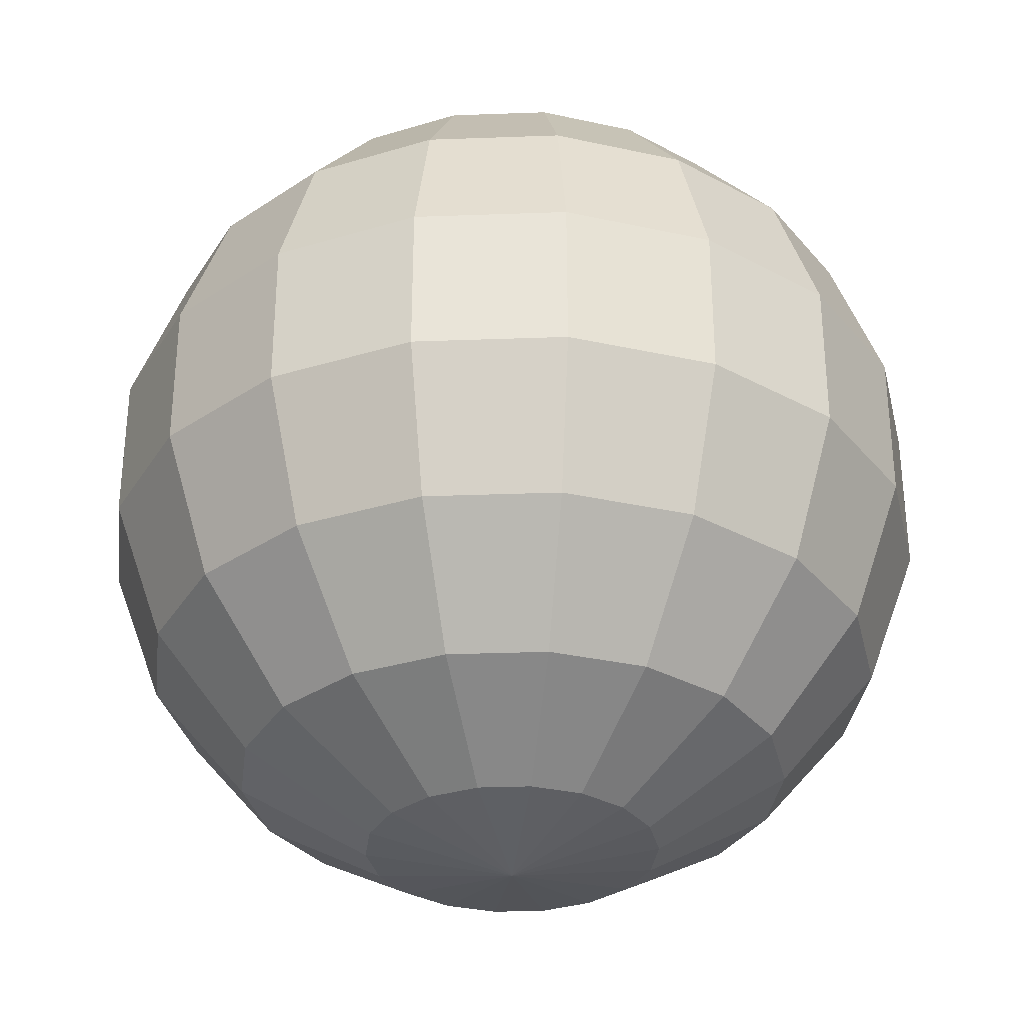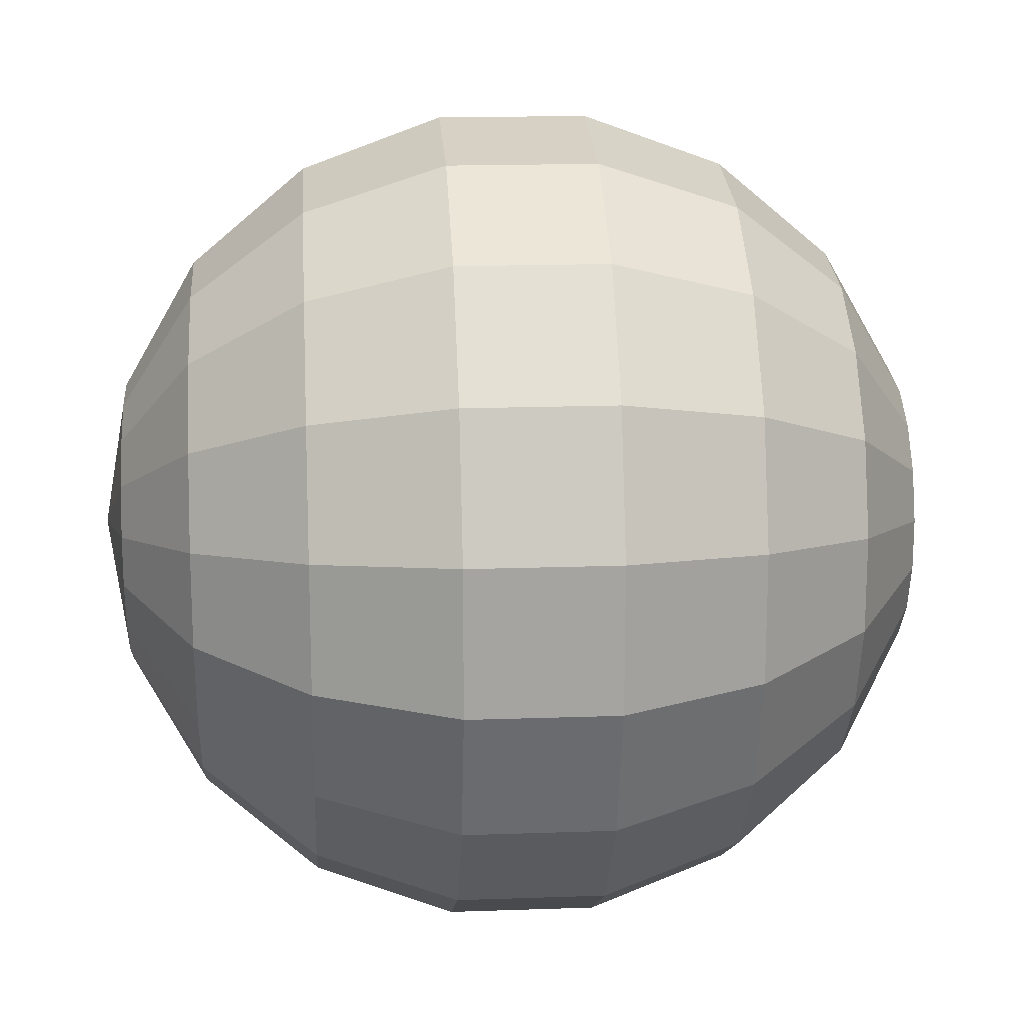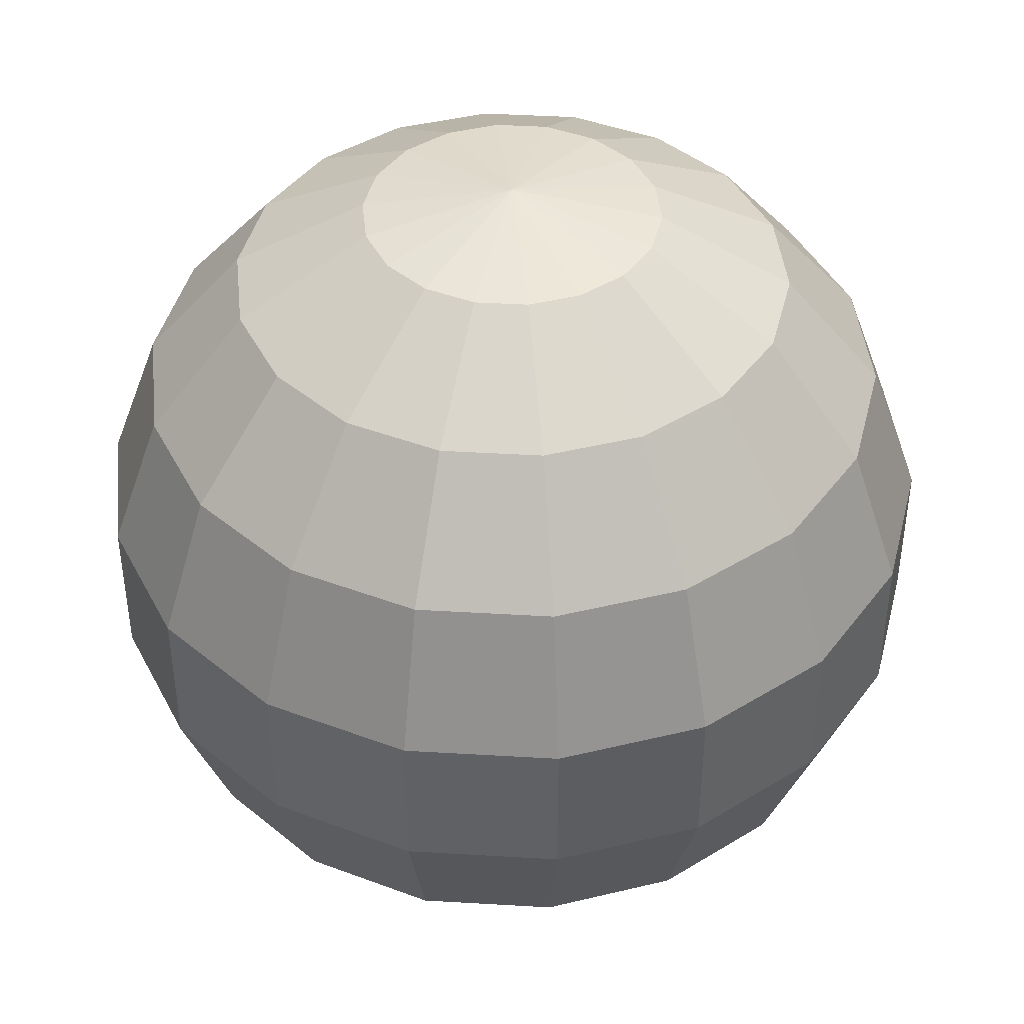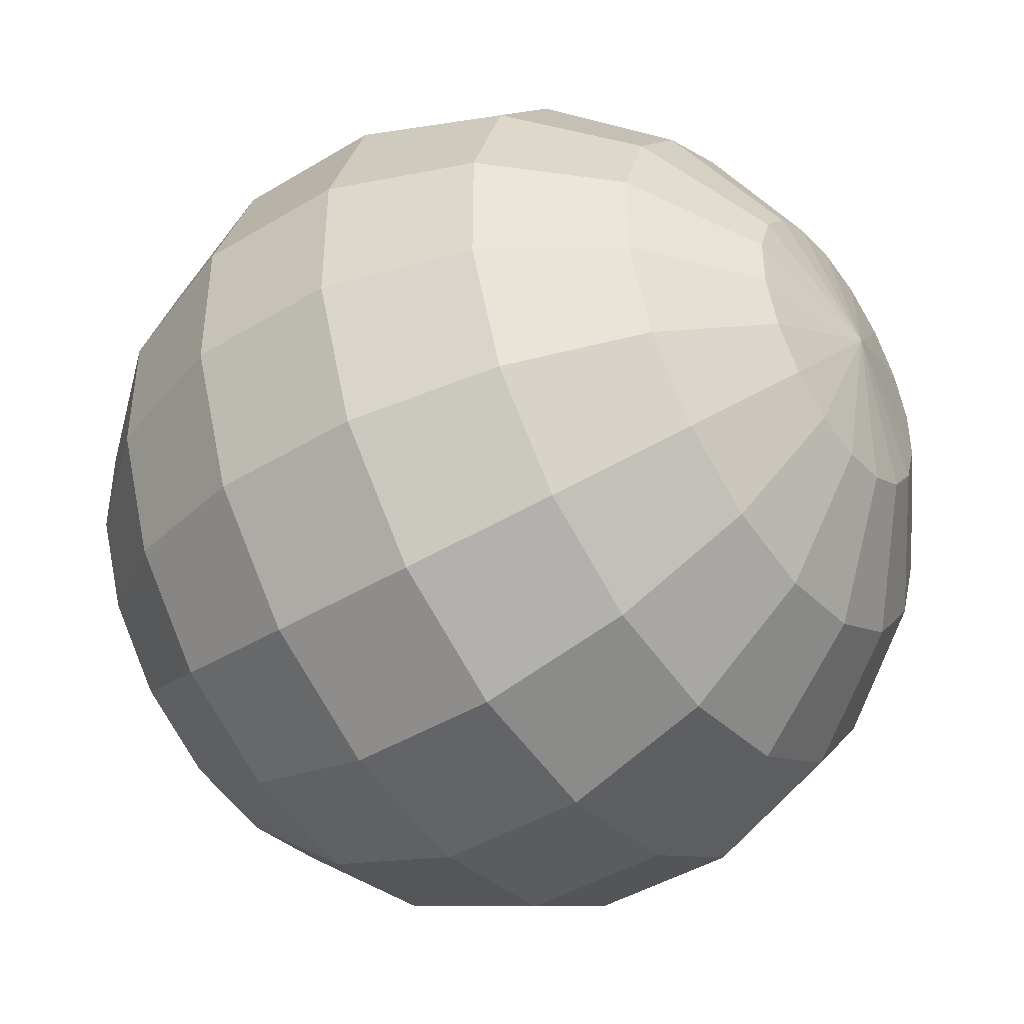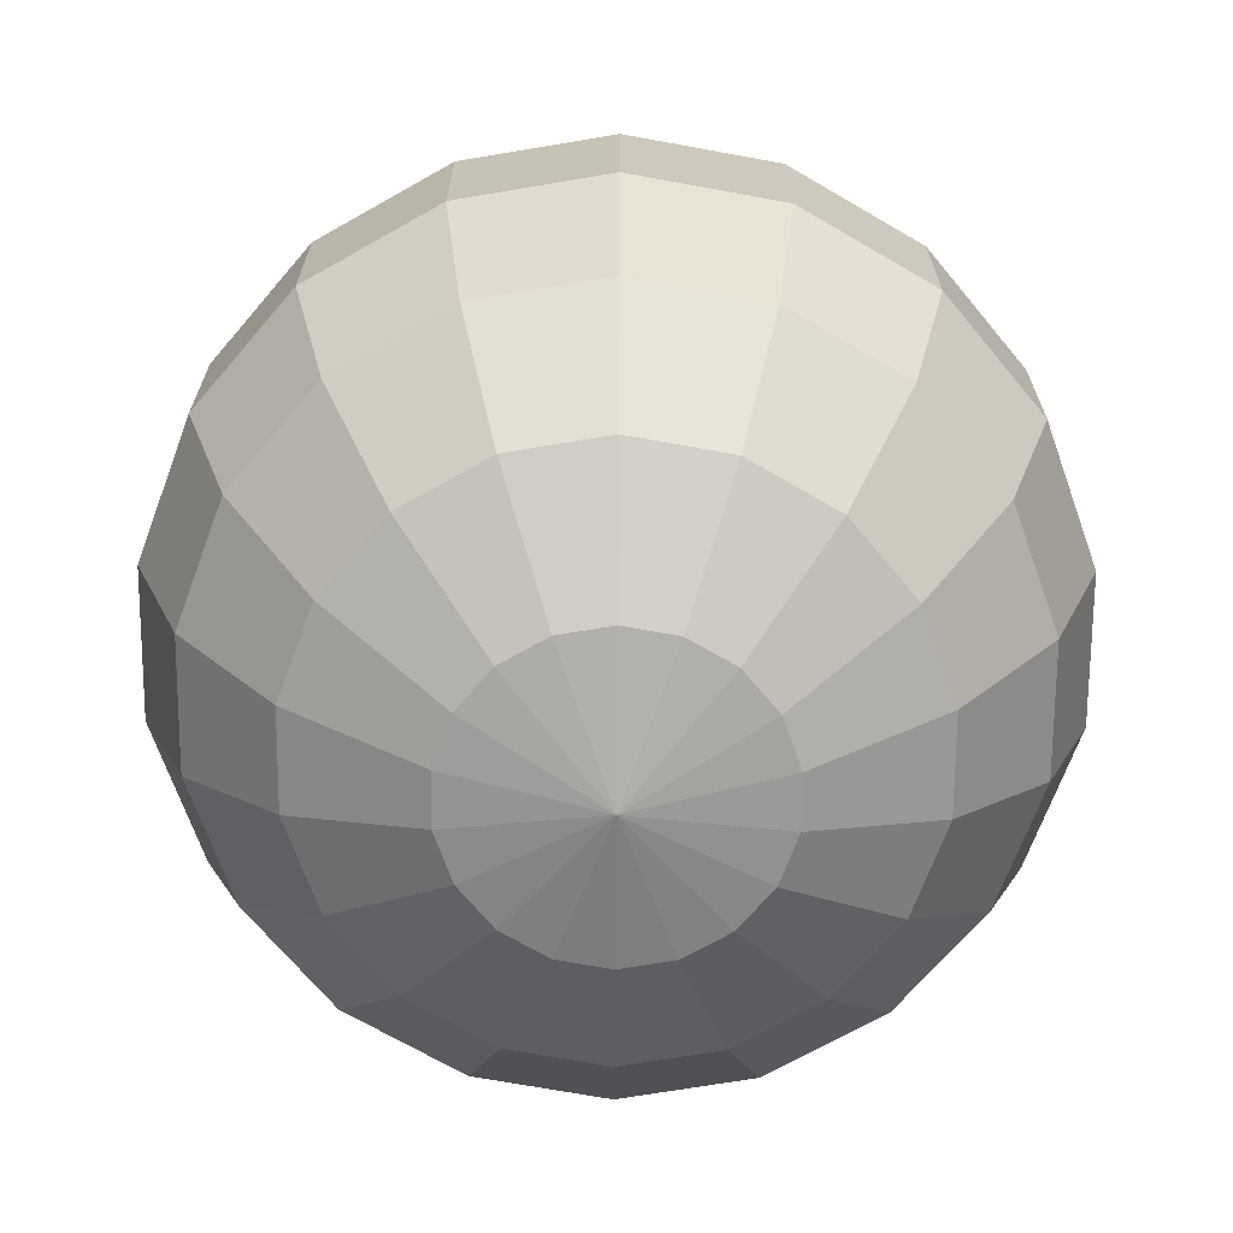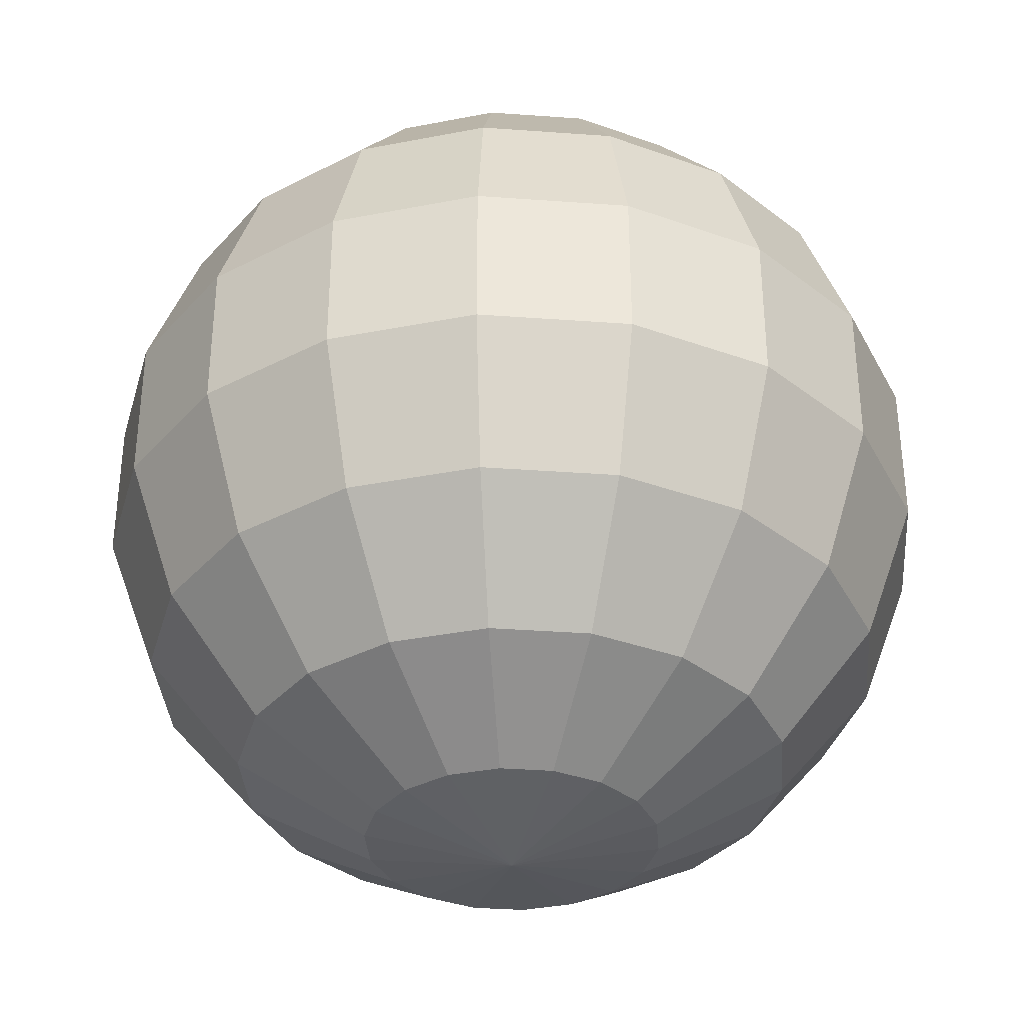
<metadata>
{"format":"obj","ext":"obj","renderer":"f3d","projection":"perspective","resolution":1024,"background":"white","views":[{"elev":-32.6,"azim":-7.1,"up":"+Y"},{"elev":16.9,"azim":-94.1,"up":"+Z"},{"elev":43.2,"azim":-86.0,"up":"+Y"},{"elev":-43.8,"azim":125.4,"up":"+Z"},{"elev":-69.1,"azim":119.6,"up":"+Y"},{"elev":-35.6,"azim":124.5,"up":"+Y"}]}
</metadata>
<code>
o Sphere
v 0.05849 0.4698 -0.1607
v 0.1099 0.383 -0.302
v 0.1481 0.25 -0.4069
v 0.1684 0.08682 -0.4627
v 0.1684 -0.08682 -0.4627
v 0.1481 -0.25 -0.4069
v 0.1099 -0.383 -0.302
v 0.05849 -0.4698 -0.1607
v 0.1099 0.4698 -0.131
v 0.2066 0.383 -0.2462
v 0.2783 0.25 -0.3317
v 0.3165 0.08682 -0.3772
v 0.3165 -0.08682 -0.3772
v 0.2783 -0.25 -0.3317
v 0.2066 -0.383 -0.2462
v 0.1099 -0.4698 -0.131
v 0.1481 0.4698 -0.0855
v 0.2783 0.383 -0.1607
v 0.375 0.25 -0.2165
v 0.4264 0.08682 -0.2462
v 0.4264 -0.08682 -0.2462
v 0.375 -0.25 -0.2165
v 0.2783 -0.383 -0.1607
v 0.1481 -0.4698 -0.0855
v 0.1684 0.4698 -0.0297
v 0.3165 0.383 -0.05581
v 0.4264 0.25 -0.07519
v 0.4849 0.08682 -0.0855
v 0.4849 -0.08682 -0.0855
v 0.4264 -0.25 -0.07519
v 0.3165 -0.383 -0.05581
v 0.1684 -0.4698 -0.0297
v 0.1684 0.4698 0.0297
v 0.3165 0.383 0.05581
v 0.4264 0.25 0.07519
v 0.4849 0.08682 0.0855
v 0.4849 -0.08682 0.0855
v 0.4264 -0.25 0.07519
v 0.3165 -0.383 0.05581
v 0.1684 -0.4698 0.0297
v 0.1481 0.4698 0.0855
v 0.2783 0.383 0.1607
v 0.375 0.25 0.2165
v 0.4264 0.08682 0.2462
v 0.4264 -0.08682 0.2462
v 0.375 -0.25 0.2165
v 0.2783 -0.383 0.1607
v 0.1481 -0.4698 0.0855
v 0.1099 0.4698 0.131
v 0.2066 0.383 0.2462
v 0.2783 0.25 0.3317
v 0.3165 0.08682 0.3772
v 0.3165 -0.08682 0.3772
v 0.2783 -0.25 0.3317
v 0.2066 -0.383 0.2462
v 0.1099 -0.4698 0.131
v 0.05849 0.4698 0.1607
v 0.1099 0.383 0.302
v 0.1481 0.25 0.4069
v 0.1684 0.08682 0.4627
v 0.1684 -0.08682 0.4627
v 0.1481 -0.25 0.4069
v 0.1099 -0.383 0.302
v 0.05849 -0.4698 0.1607
v 0 0.4698 0.171
v 0 0.383 0.3214
v 0 0.25 0.433
v 0 0.08682 0.4924
v 0 -0.08682 0.4924
v 0 -0.25 0.433
v 0 -0.383 0.3214
v 0 -0.4698 0.171
v -0.05849 0.4698 0.1607
v -0.1099 0.383 0.302
v -0.1481 0.25 0.4069
v -0.1684 0.08682 0.4627
v -0.1684 -0.08682 0.4627
v -0.1481 -0.25 0.4069
v -0.1099 -0.383 0.302
v -0.05849 -0.4698 0.1607
v -0.1099 0.4698 0.131
v -0.2066 0.383 0.2462
v -0.2783 0.25 0.3317
v -0.3165 0.08682 0.3772
v -0.3165 -0.08682 0.3772
v -0.2783 -0.25 0.3317
v -0.2066 -0.383 0.2462
v -0.1099 -0.4698 0.131
v -0.1481 0.4698 0.0855
v -0.2783 0.383 0.1607
v -0.375 0.25 0.2165
v -0.4264 0.08682 0.2462
v -0.4264 -0.08682 0.2462
v -0.375 -0.25 0.2165
v -0.2783 -0.383 0.1607
v -0.1481 -0.4698 0.0855
v -0 0.5 0
v -0.1684 0.4698 0.0297
v -0.3165 0.383 0.05581
v -0.4264 0.25 0.07519
v -0.4849 0.08682 0.0855
v -0.4849 -0.08682 0.0855
v -0.4264 -0.25 0.07519
v -0.3165 -0.383 0.05581
v -0.1684 -0.4698 0.0297
v -0.1684 0.4698 -0.02969
v -0.3165 0.383 -0.05581
v -0.4264 0.25 -0.07519
v -0.4849 0.08682 -0.0855
v -0.4849 -0.08682 -0.0855
v -0.4264 -0.25 -0.07519
v -0.3165 -0.383 -0.05581
v -0.1684 -0.4698 -0.0297
v 0 -0.5 0
v -0.1481 0.4698 -0.0855
v -0.2783 0.383 -0.1607
v -0.375 0.25 -0.2165
v -0.4264 0.08682 -0.2462
v -0.4264 -0.08682 -0.2462
v -0.375 -0.25 -0.2165
v -0.2783 -0.383 -0.1607
v -0.1481 -0.4698 -0.0855
v -0.1099 0.4698 -0.131
v -0.2066 0.383 -0.2462
v -0.2783 0.25 -0.3317
v -0.3165 0.08682 -0.3772
v -0.3165 -0.08682 -0.3772
v -0.2783 -0.25 -0.3317
v -0.2066 -0.383 -0.2462
v -0.1099 -0.4698 -0.131
v -0.05849 0.4698 -0.1607
v -0.1099 0.383 -0.302
v -0.1481 0.25 -0.4069
v -0.1684 0.08682 -0.4627
v -0.1684 -0.08682 -0.4627
v -0.1481 -0.25 -0.4069
v -0.1099 -0.383 -0.302
v -0.05849 -0.4698 -0.1607
v -0 0.4698 -0.171
v -0 0.383 -0.3214
v -0 0.25 -0.433
v -0 0.08682 -0.4924
v -0 -0.08682 -0.4924
v -0 -0.25 -0.433
v -0 -0.383 -0.3214
v -0 -0.4698 -0.171
f 144 143 5 6
f 141 140 2 3
f 145 144 6 7
f 142 141 3 4
f 139 97 1
f 146 145 7 8
f 143 142 4 5
f 140 139 1 2
f 114 146 8
f 4 3 11 12
f 1 97 9
f 8 7 15 16
f 5 4 12 13
f 2 1 9 10
f 114 8 16
f 6 5 13 14
f 3 2 10 11
f 7 6 14 15
f 10 9 17 18
f 114 16 24
f 14 13 21 22
f 11 10 18 19
f 15 14 22 23
f 12 11 19 20
f 9 97 17
f 16 15 23 24
f 13 12 20 21
f 23 22 30 31
f 20 19 27 28
f 17 97 25
f 24 23 31 32
f 21 20 28 29
f 18 17 25 26
f 114 24 32
f 22 21 29 30
f 19 18 26 27
f 32 31 39 40
f 29 28 36 37
f 26 25 33 34
f 114 32 40
f 30 29 37 38
f 27 26 34 35
f 31 30 38 39
f 28 27 35 36
f 25 97 33
f 38 37 45 46
f 35 34 42 43
f 39 38 46 47
f 36 35 43 44
f 33 97 41
f 40 39 47 48
f 37 36 44 45
f 34 33 41 42
f 114 40 48
f 44 43 51 52
f 41 97 49
f 48 47 55 56
f 45 44 52 53
f 42 41 49 50
f 114 48 56
f 46 45 53 54
f 43 42 50 51
f 47 46 54 55
f 50 49 57 58
f 114 56 64
f 54 53 61 62
f 51 50 58 59
f 55 54 62 63
f 52 51 59 60
f 49 97 57
f 56 55 63 64
f 53 52 60 61
f 63 62 70 71
f 60 59 67 68
f 57 97 65
f 64 63 71 72
f 61 60 68 69
f 58 57 65 66
f 114 64 72
f 62 61 69 70
f 59 58 66 67
f 69 68 76 77
f 66 65 73 74
f 114 72 80
f 70 69 77 78
f 67 66 74 75
f 71 70 78 79
f 68 67 75 76
f 65 97 73
f 72 71 79 80
f 75 74 82 83
f 79 78 86 87
f 76 75 83 84
f 73 97 81
f 80 79 87 88
f 77 76 84 85
f 74 73 81 82
f 114 80 88
f 78 77 85 86
f 81 97 89
f 88 87 95 96
f 85 84 92 93
f 82 81 89 90
f 114 88 96
f 86 85 93 94
f 83 82 90 91
f 87 86 94 95
f 84 83 91 92
f 114 96 105
f 94 93 102 103
f 91 90 99 100
f 95 94 103 104
f 92 91 100 101
f 89 97 98
f 96 95 104 105
f 93 92 101 102
f 90 89 98 99
f 104 103 111 112
f 101 100 108 109
f 98 97 106
f 105 104 112 113
f 102 101 109 110
f 99 98 106 107
f 114 105 113
f 103 102 110 111
f 100 99 107 108
f 110 109 118 119
f 107 106 115 116
f 114 113 122
f 111 110 119 120
f 108 107 116 117
f 112 111 120 121
f 109 108 117 118
f 106 97 115
f 113 112 121 122
f 117 116 124 125
f 121 120 128 129
f 118 117 125 126
f 115 97 123
f 122 121 129 130
f 119 118 126 127
f 116 115 123 124
f 114 122 130
f 120 119 127 128
f 123 97 131
f 130 129 137 138
f 127 126 134 135
f 124 123 131 132
f 114 130 138
f 128 127 135 136
f 125 124 132 133
f 129 128 136 137
f 126 125 133 134
f 136 135 143 144
f 133 132 140 141
f 137 136 144 145
f 134 133 141 142
f 131 97 139
f 138 137 145 146
f 135 134 142 143
f 132 131 139 140
f 114 138 146

</code>
